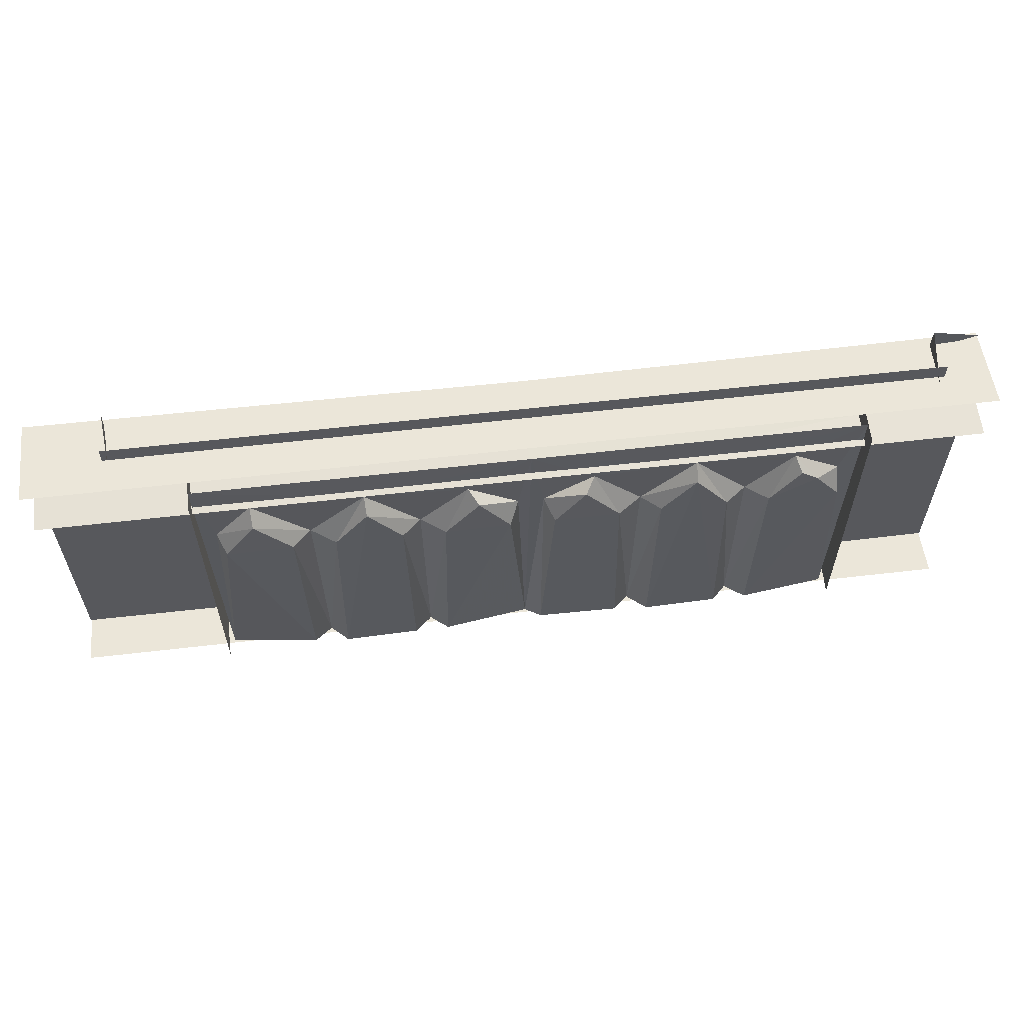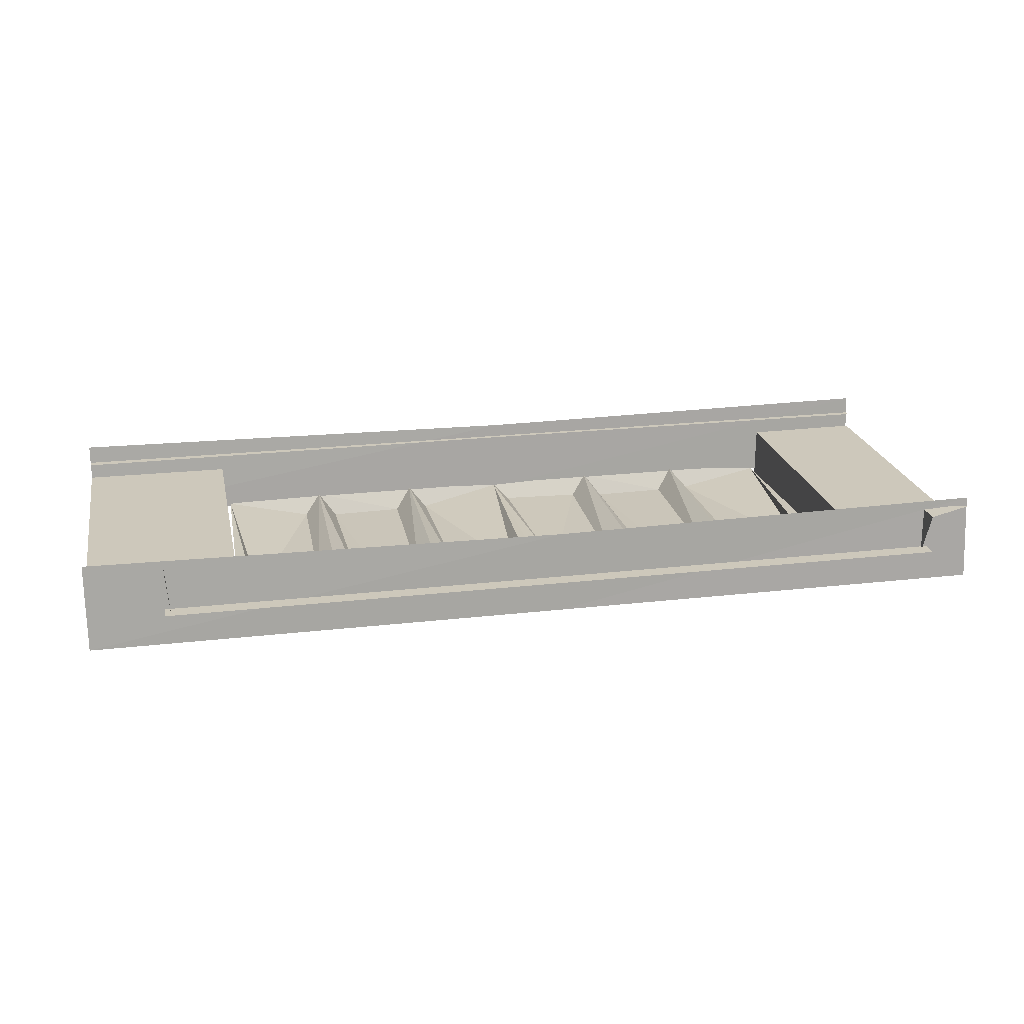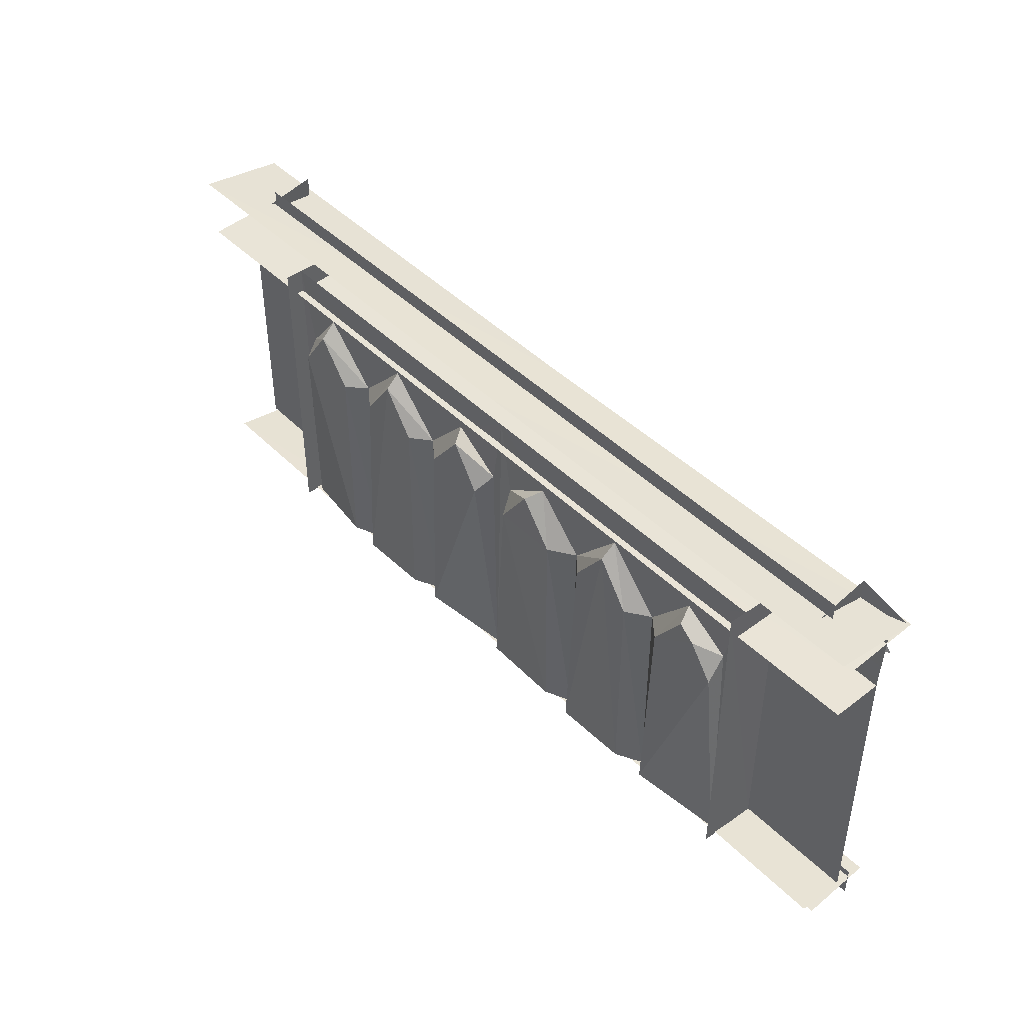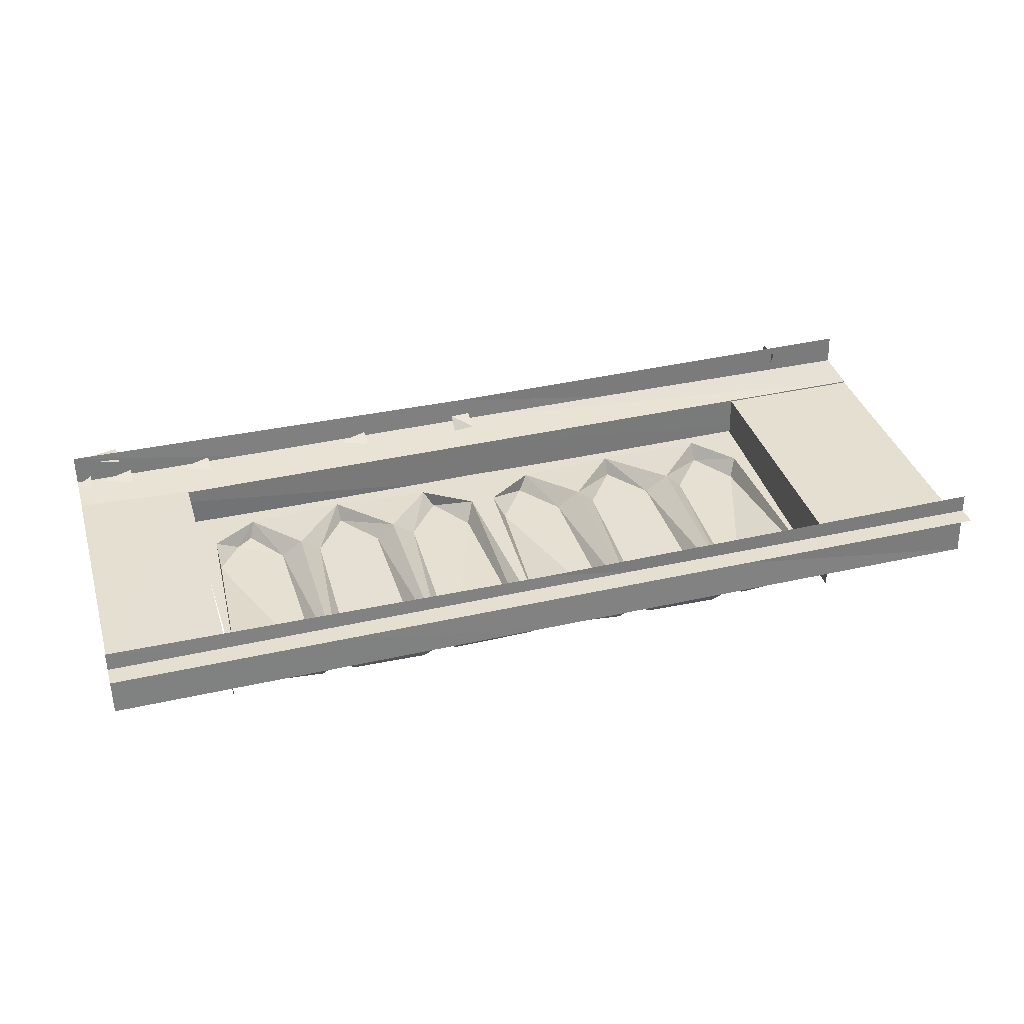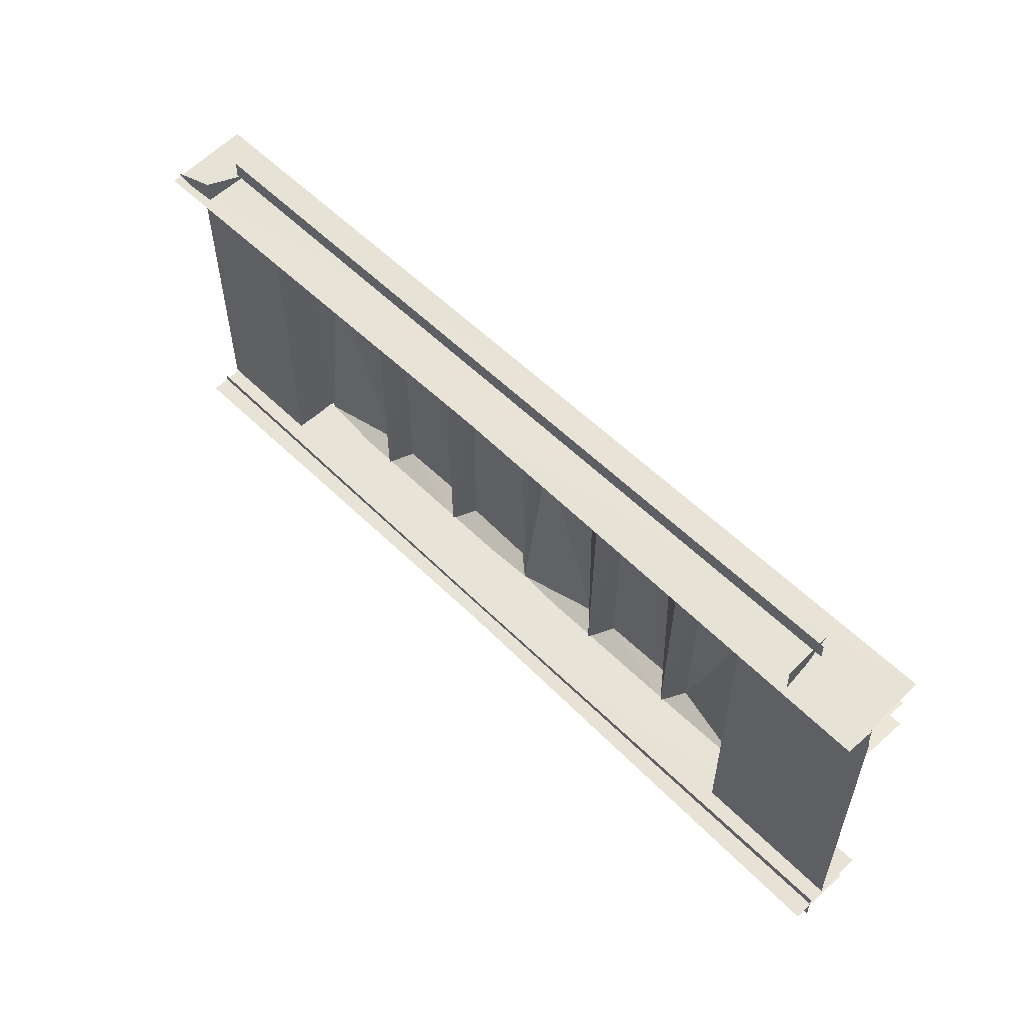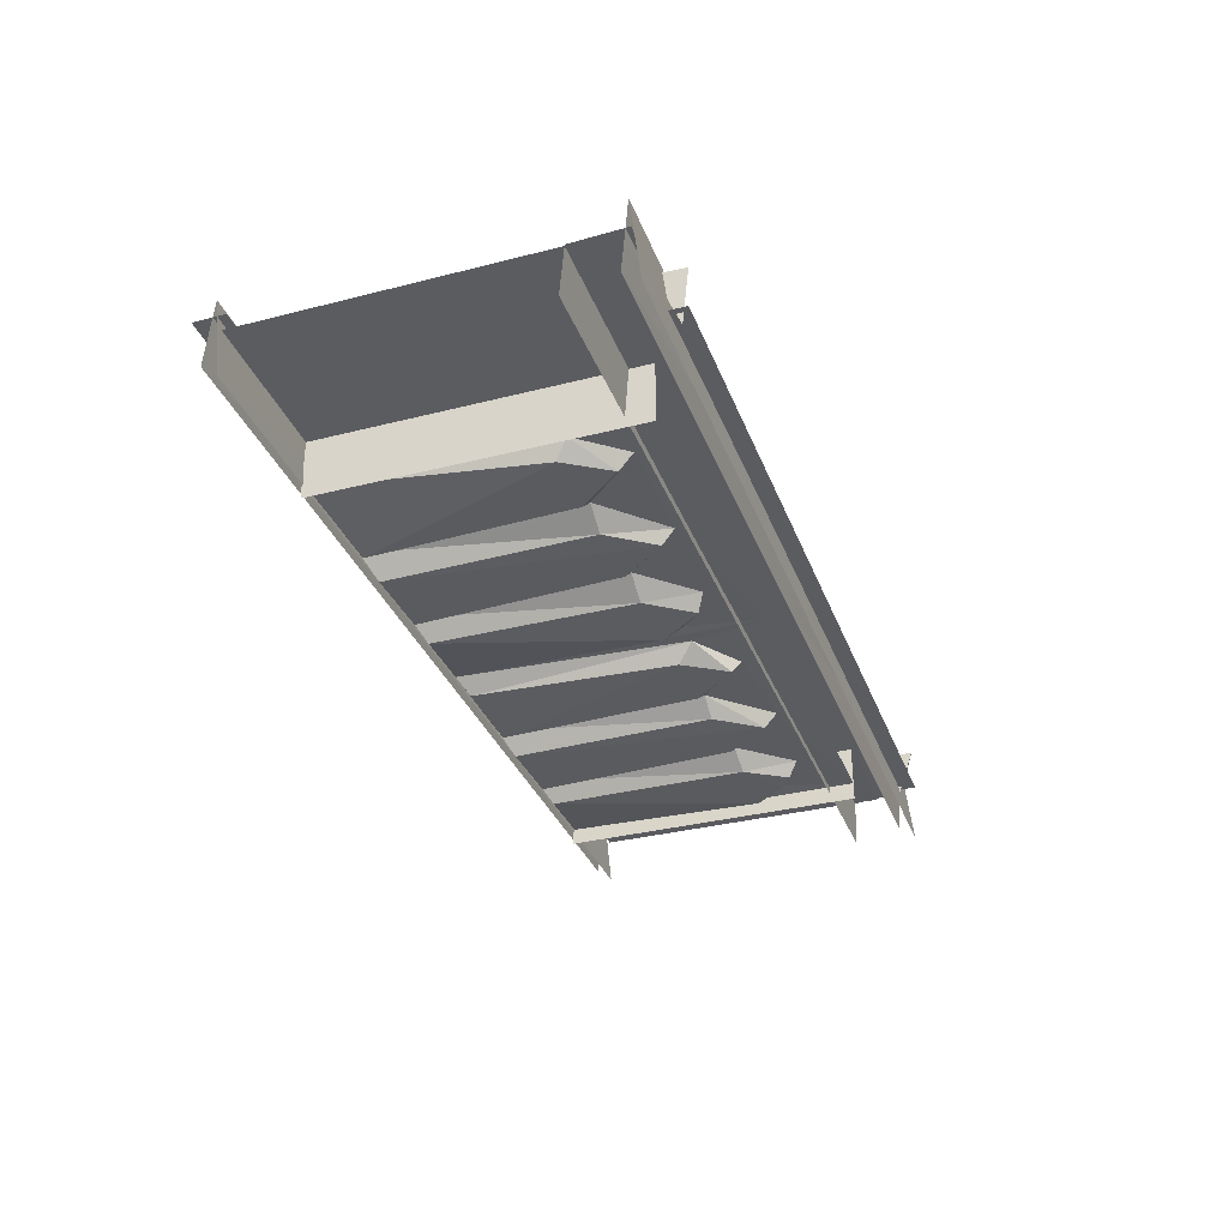
<metadata>
{"format":"obj","ext":"obj","renderer":"f3d","projection":"perspective","resolution":1024,"background":"white","views":[{"elev":59.9,"azim":173.2,"up":"+Y"},{"elev":21.9,"azim":168.5,"up":"+Z"},{"elev":43.5,"azim":-130.6,"up":"+Y"},{"elev":36.8,"azim":-16.4,"up":"+Z"},{"elev":55.0,"azim":46.4,"up":"+Y"},{"elev":-33.6,"azim":109.2,"up":"+Z"}]}
</metadata>
<code>
g
v 306.1 2638 -863.3
v 921.2 3218 -894.3
v 921.3 2638 -894.8
v 920.1 3218 -1004
v 920.1 2638 -1004
v 1200 3224 -879.1
v 1200 3258 -869
v 1113 3250 -873.5
v 1172 3250 -870.8
v 1029 3250 -873.5
v 1087 3250 -870.8
v 946.5 3250 -873.5
v 1005 3250 -870.8
v 864.9 3250 -873.5
v 923.5 3250 -870.8
v 777.1 3250 -873.5
v 835.7 3250 -870.8
v 694.3 3250 -873.5
v 752.9 3250 -870.8
v 609.2 3250 -873.5
v 667.8 3250 -870.8
v 522.8 3250 -873.5
v 581.4 3250 -870.8
v 435.9 3250 -873.5
v 494.5 3250 -870.8
v 349.9 3250 -873.5
v 408.5 3250 -870.8
v 325.8 3224 -879.3
v 325.8 3259 -867.1
v 306.1 3177 -894.3
v 306.1 3170 -984.3
v 311.2 2974 -983.2
v 902.2 2974 -983.2
v 889.2 3066 -970.9
v 908.5 2641 -976.3
v 920.1 3218 -970.9
v 718.1 3043 -969
v 712.1 2638 -969.6
v 743.9 2663 -1006
v 752 3043 -1002
v 874.4 3044 -1003
v 817.6 3124 -1000
v 819.4 3150 -971.4
v 612.2 3149 -972.6
v 672.6 3043 -1001
v 679.7 2663 -1011
v 540.8 2664 -1009
v 508.7 2638 -969.7
v 610.4 3126 -1000
v 306.1 3218 -970.9
v 315.5 2643 -976.2
v 330 3074 -970.7
v 422.7 3138 -972
v 513.3 3041 -969.1
v 468.7 3043 -1003
v 476.8 2662 -1008
v 347.7 3044 -1002
v 404.6 3123 -1000
v 548.4 3043 -1001
v 1059 3270 -925.2
v 306.1 3270 -925.2
v 1056 3260 -846
v 1046 3300 -947
v 286.4 3254 -864.6
v 286.4 3229 -887.4
v 306.1 3275 -887.3
v -309.3 3218 -894.3
v -308.6 2638 -895
v -307.9 2638 -1004
v -307.9 3218 -1004
v -501.1 3223 -881.7
v -501.1 3259 -872.1
v -416.6 3223 -880.9
v -416.6 3259 -872.1
v -475.2 3243 -877.3
v -334.3 3250 -874.6
v -392.9 3243 -877.3
v -252.7 3223 -880.9
v -252.7 3259 -872.1
v -311.3 3243 -877.3
v -164.9 3250 -874.6
v -223.5 3243 -877.3
v -82.1 3250 -874.6
v -140.7 3243 -877.3
v 3.036 3250 -874.6
v -55.56 3243 -877.3
v 89.41 3223 -880.9
v 89.41 3259 -872.1
v 30.81 3243 -877.3
v 176.3 3250 -874.6
v 117.7 3243 -877.3
v 262.3 3250 -874.6
v 203.7 3243 -877.3
v 301 2974 -983.2
v -290 2974 -983.2
v -294.9 2646 -980.2
v -271.7 3082 -971
v -307.9 3218 -970.9
v -99.94 3039 -969.9
v -139.9 3043 -1003
v -131.9 2662 -1008
v -99.94 2638 -969.6
v -271.3 3037 -1002
v -225.7 3097 -1001
v -194.8 3119 -999.7
v -185.1 3137 -972
v -0.008521 3149 -972.6
v -67.83 2664 -1009
v -60.13 3043 -1002
v 103.5 2638 -969.7
v 71.1 2663 -1011
v 1.781 3126 -1000
v 282.2 3074 -970.7
v 189.5 3138 -971.9
v 98.87 3041 -969.1
v 135.2 2663 -1006
v 143.3 3043 -1002
v 286.8 2661 -1003
v 264.5 3044 -1003
v 207.6 3123 -1000
v 63.92 3043 -1001
v -446.9 3270 -925.2
v -438.2 3260 -848.9
v -434 3281 -947
v 306.1 3275 -840.3
v 306.1 3290 -992.6
v 306.1 2627 -838.7
v 306.1 2642 -981.5
v 306.1 3260 -967.3
v 306.1 2611 -956.2
v 321.2 2798 -1008
v 896.8 2798 -1008
v 538.1 2950 -1003
v 538.1 2661 -1001
v 683.4 2661 -1003
v 686.1 2950 -1004
v 743.4 2949 -1003
v 743.4 2661 -1001
v 897 2661 -1003
v 893.9 2949 -1004
v 330.5 2949 -1003
v 327.7 2661 -1001
v 475.1 2661 -1003
v 479.9 2949 -1004
v 290.9 2798 -1008
v -284.7 2798 -1008
v 75.65 2950 -1003
v 75.65 2658 -1003
v -71.21 2658 -1001
v -73.94 2950 -1001
v -130 2949 -1003
v -130 2658 -1003
v -283.2 2658 -1001
v -279.4 2949 -1001
v 281.7 2950 -1003
v 284.5 2659 -1003
v 138.3 2659 -1001
v 133.8 2950 -1001
v 1201 2584 -863.3
v 1201 2643 -863.3
v 909.1 2584 -863.3
v 1059 3314 -925.2
v -529.2 2584 -863.3
v -296.9 2584 -863.3
v -529.2 2643 -863.3
v -446.5 3314 -925.2
v 375.1 2584 -863.3
v 1201 2638 -893.6
v 1201 3218 -893.6
v 1200 3170 -984.3
v 1201 3177 -891
v 306.1 3314 -925.2
v 643.4 3314 -925.2
v 1054 3314 -847.2
v 1201 3275 -887.3
v -529.4 3218 -893.6
v -529.4 2638 -893.6
v -529.3 3236 -873.6
v -439.3 3314 -850
v -529.2 3284 -844.7
v -529.3 3275 -887.3
v -529.4 3173 -894.7
v -529.8 3170 -984.3
v 1201 3272 -831.5
v 1200 3290 -992.6
v 1201 2623 -829.7
v 1200 2642 -981.5
v -529.8 3290 -992.6
v -529.1 3273 -831.4
v -529.8 2642 -981.5
v -529.1 2627 -829.7
v -529.6 2611 -956.2
v 1200 2611 -956.2
v 1200 3260 -967.3
v -529.7 3260 -967.3
g u2Build10
f 50 113 51
f 43 34 36
f 44 43 36
f 106 98 97
f 107 98 106
f 46 49 47
f 5 2 4
f 40 38 39
f 34 42 41
f 42 37 40
f 43 44 37
f 38 45 46
f 38 47 48
f 44 49 45
f 44 45 37
f 48 55 56
f 52 51 57
f 53 58 55
f 53 55 54
f 44 53 54
f 59 48 47
f 49 54 59
f 68 70 67
f 98 96 97
f 102 100 101
f 96 103 97
f 97 103 104
f 106 104 105
f 106 105 100
f 106 100 99
f 109 102 108
f 108 110 111
f 112 107 109
f 117 110 116
f 116 51 118
f 118 113 119
f 113 120 119
f 120 114 117
f 110 121 111
f 115 112 121
f 107 50 98
f 39 41 40
f 41 42 40
f 49 59 47
f 55 58 57
f 56 57 51
f 100 105 104
f 101 103 96
f 116 119 117
f 119 120 117
f 116 118 119
f 108 112 109
f 108 111 112
f 121 112 111
f 101 100 103
f 104 103 100
f 56 55 57
f 45 49 46
f 39 35 41
f 65 28 64
f 107 114 50
f 107 112 115
f 115 121 110
f 114 115 117
f 113 114 120
f 51 113 118
f 110 51 116
f 115 110 117
f 114 113 50
f 107 99 109
f 102 110 108
f 99 102 109
f 97 104 106
f 102 101 96
f 99 100 102
f 44 54 49
f 54 48 59
f 52 58 53
f 52 57 58
f 48 56 51
f 54 55 48
f 50 51 52
f 37 45 38
f 43 37 42
f 34 43 42
f 35 34 41
f 38 35 39
f 37 38 40
f 159 160 161
f 164 165 163
f 30 170 171
f 60 172 61
f 171 66 30
f 67 177 68
f 166 61 172
f 123 124 179
f 30 181 182
f 182 31 30
f 125 185 126
f 127 187 128
f 189 126 188
f 191 128 190
f 191 130 127
f 127 193 186
f 125 194 184
f 189 129 125
f 167 160 1
f 167 161 160
f 62 174 63
f 189 195 129
f 125 129 194
f 127 130 193
f 191 192 130
f 127 128 191
f 125 126 189
f 127 186 187
f 125 184 185
f 182 183 31
f 66 181 30
f 179 180 123
f 122 61 166
f 71 72 178
f 67 176 177
f 164 167 1
f 164 1 165
f 171 175 66
f 162 173 60
f 60 173 172
f 30 31 170
f 2 3 168
f 2 168 169
f 107 115 114
f 106 99 107
f 87 88 89
f 78 79 80
f 73 74 75
f 68 69 70
f 28 29 64
f 44 50 53
f 44 36 50
f 53 50 52
f 38 46 47
f 34 35 36
f 3 2 5

</code>
